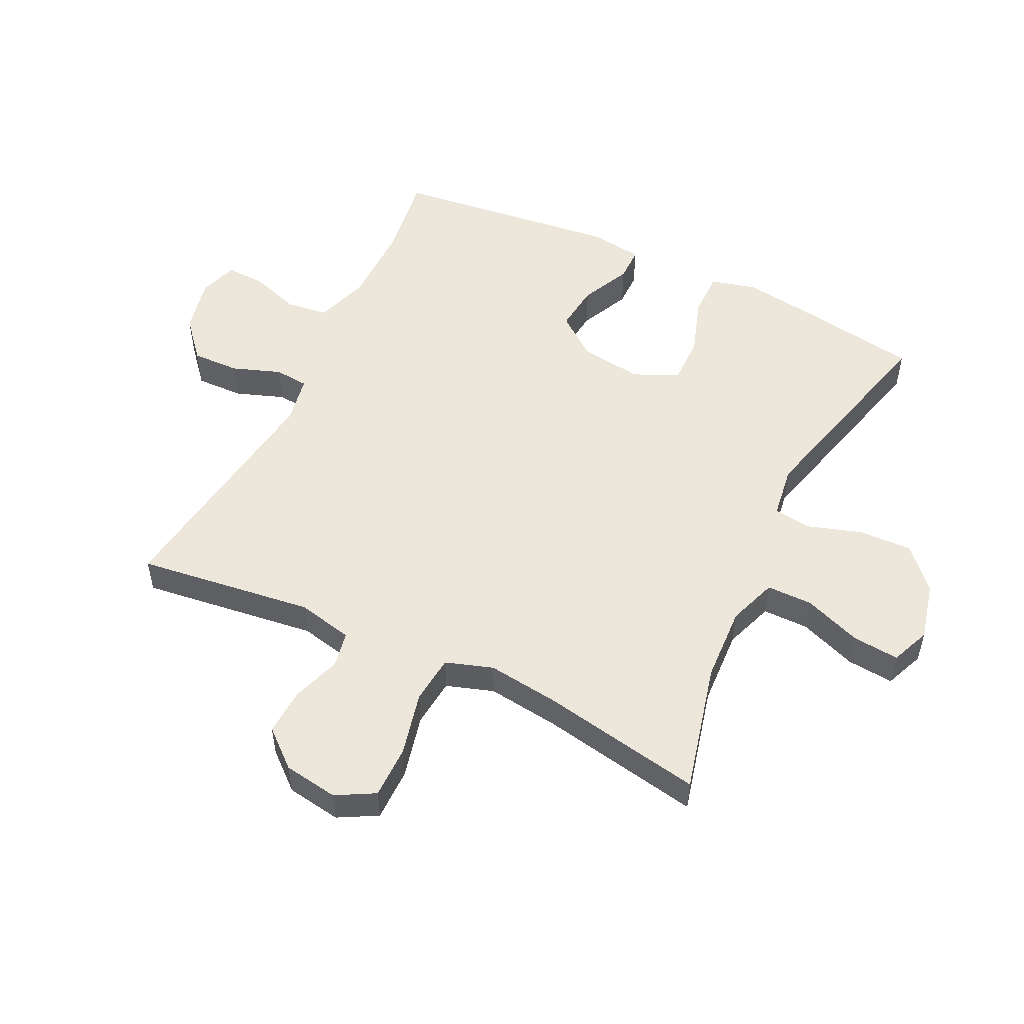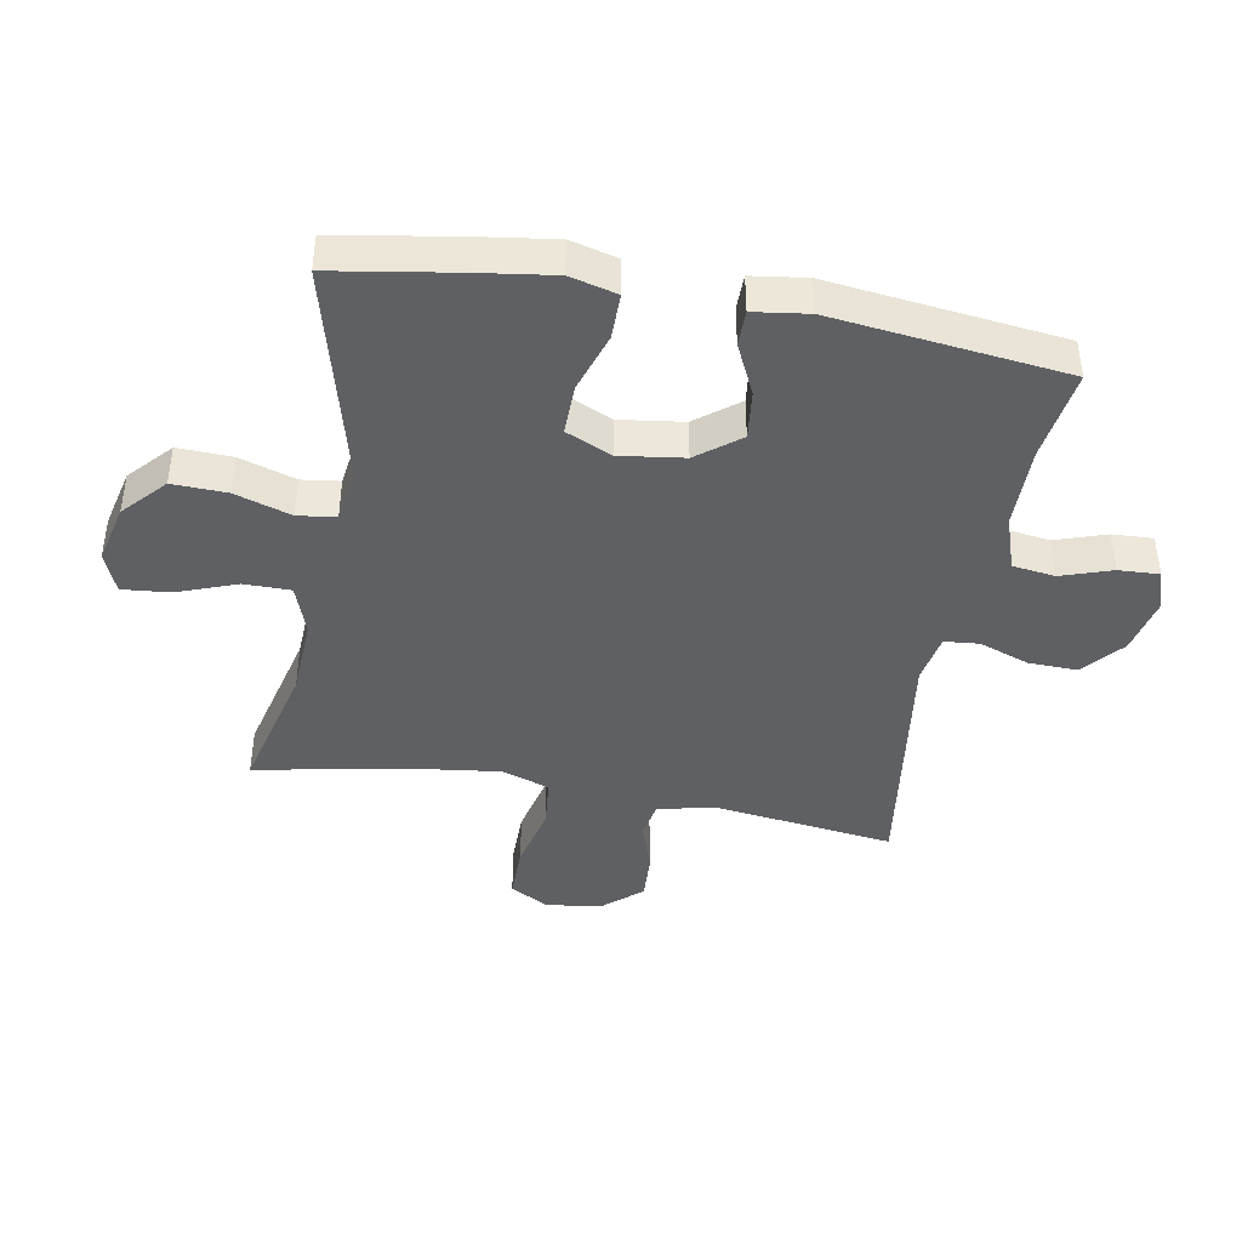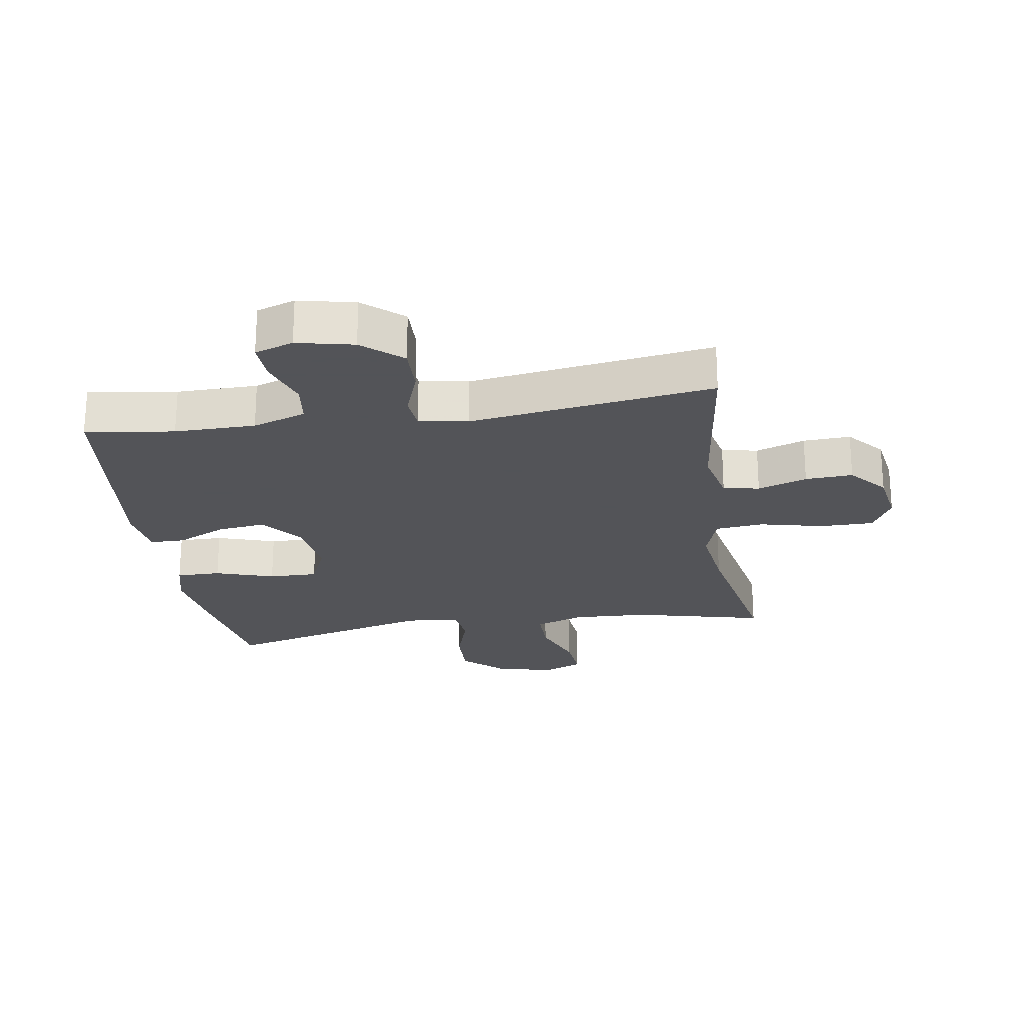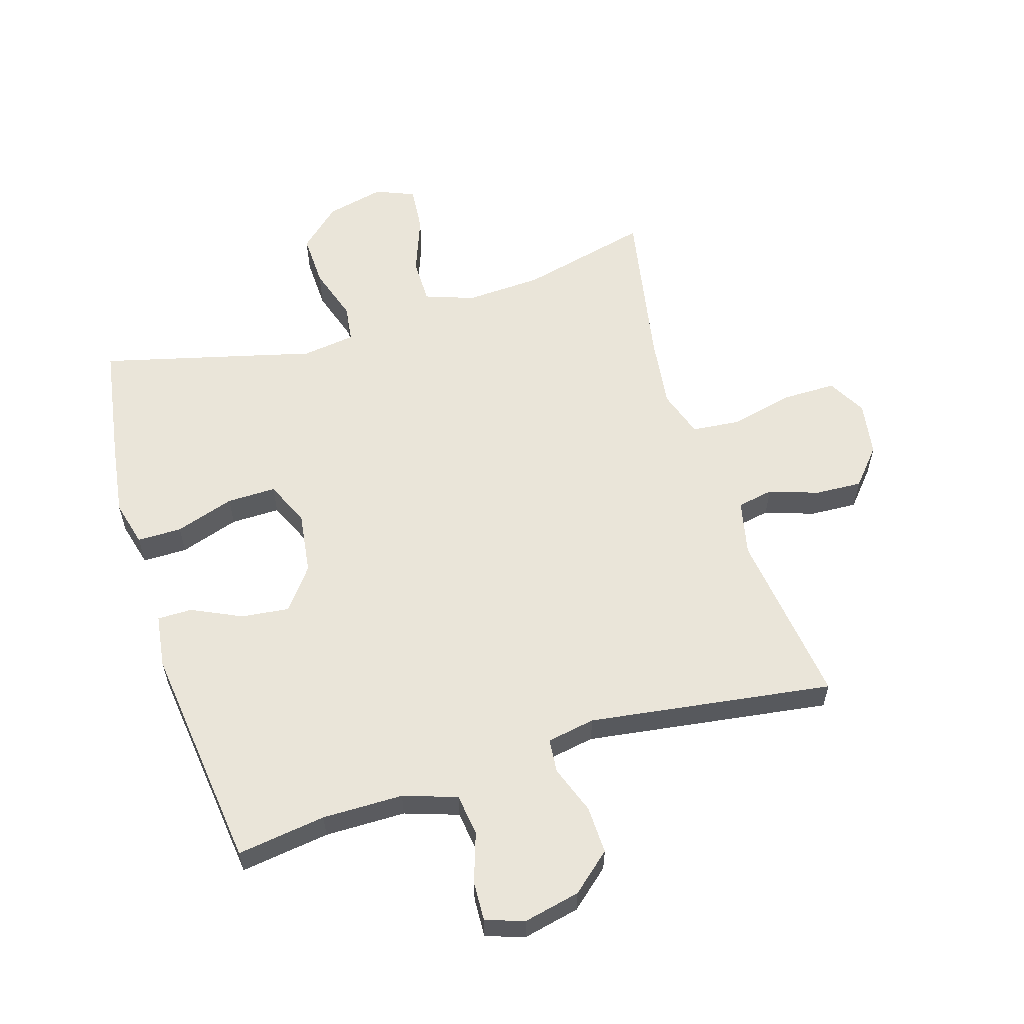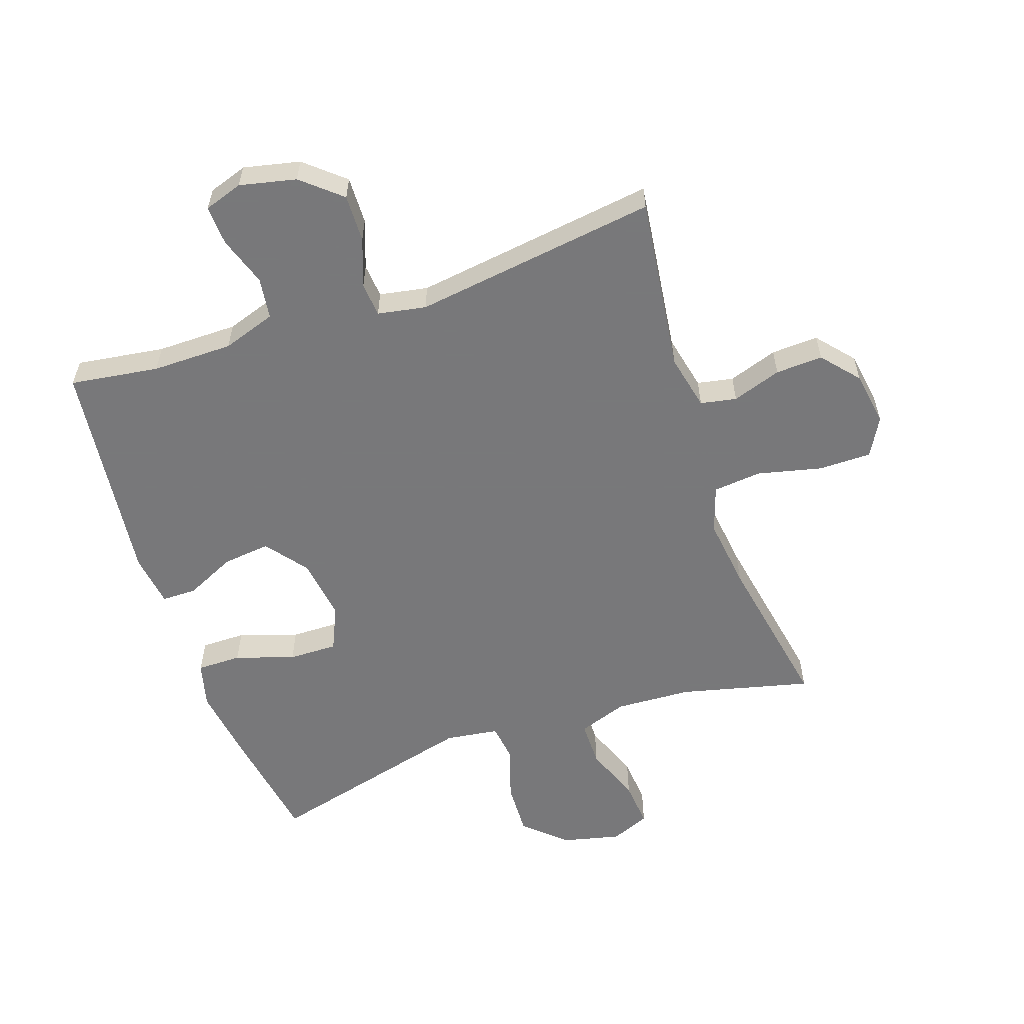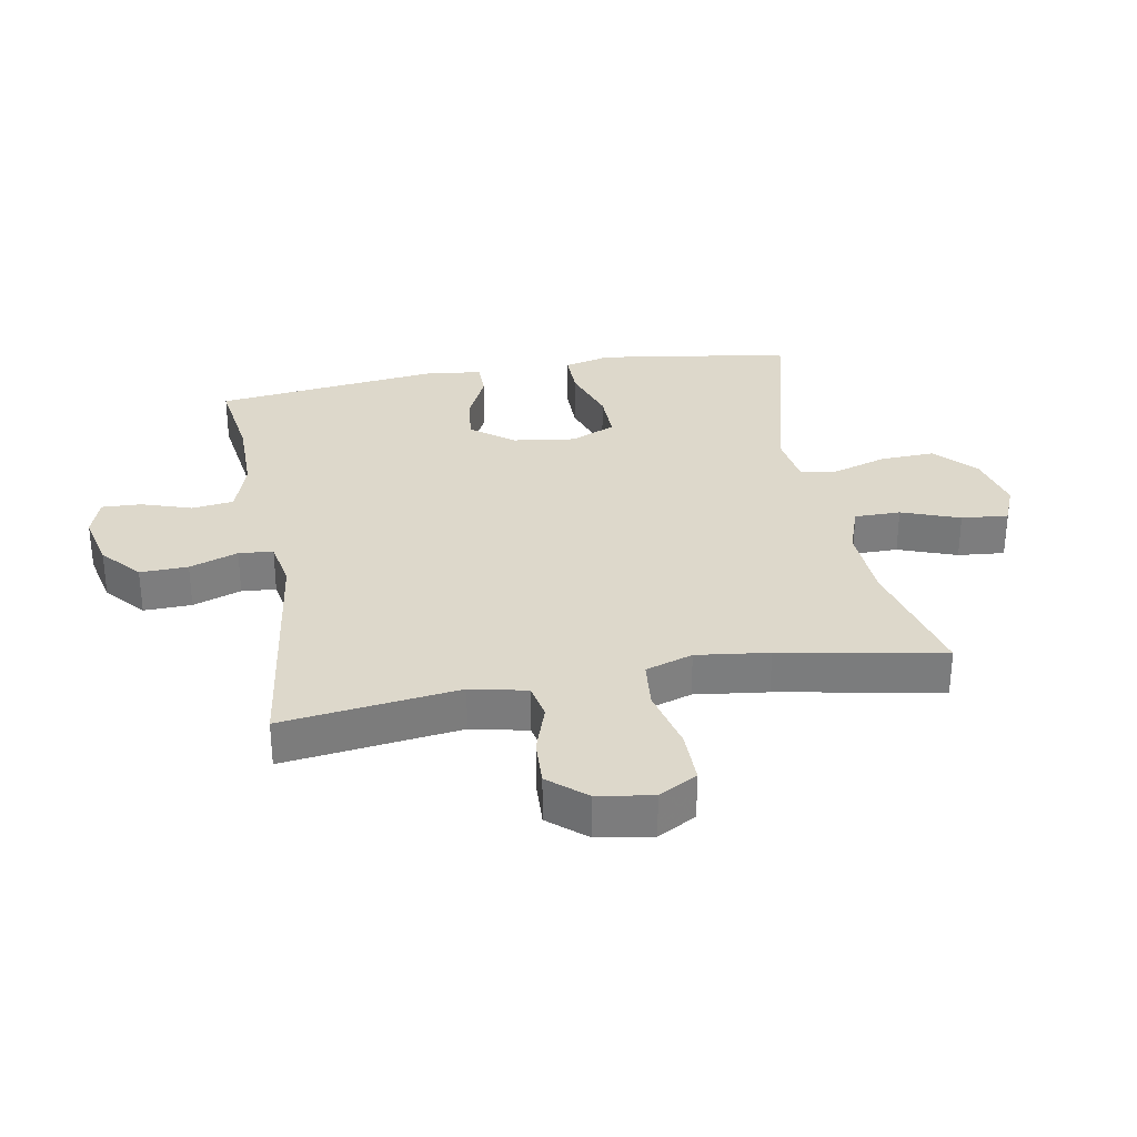
<metadata>
{"format":"obj","ext":"obj","renderer":"f3d","projection":"perspective","resolution":1024,"background":"white","views":[{"elev":52.2,"azim":115.7,"up":"+Y"},{"elev":-42.3,"azim":-100.3,"up":"+Y"},{"elev":-23.4,"azim":8.9,"up":"+Y"},{"elev":58.4,"azim":-17.2,"up":"+Y"},{"elev":-57.6,"azim":18.7,"up":"+Y"},{"elev":31.3,"azim":79.6,"up":"+Y"}]}
</metadata>
<code>
v -0.5 0.07 0.5
v -0.357 0.07 0.48
v -0.227 0.07 0.481
v -0.141 0.07 0.51
v -0.132 0.07 0.577
v -0.159 0.07 0.657
v -0.162 0.07 0.721
v -0.1 0.07 0.742
v -0.009 0.07 0.722
v 0.054 0.07 0.668
v 0.052 0.07 0.591
v 0.024 0.07 0.513
v 0.029 0.07 0.458
v 0.107 0.07 0.444
v 0.5 0.07 0.5
v 0.464 0.07 0.216
v 0.484 0.07 0.126
v 0.542 0.07 0.115
v 0.621 0.07 0.142
v 0.697 0.07 0.146
v 0.748 0.07 0.087
v 0.762 0.07 -0.001
v 0.728 0.07 -0.063
v 0.642 0.07 -0.063
v 0.539 0.07 -0.039
v 0.461 0.07 -0.047
v 0.436 0.07 -0.123
v 0.451 0.07 -0.239
v 0.5 0.07 -0.5
v 0.29 0.07 -0.449
v 0.167 0.07 -0.443
v 0.088 0.07 -0.471
v 0.088 0.07 -0.545
v 0.123 0.07 -0.638
v 0.13 0.07 -0.713
v 0.067 0.07 -0.739
v -0.027 0.07 -0.717
v -0.093 0.07 -0.657
v -0.09 0.07 -0.571
v -0.062 0.07 -0.483
v -0.07 0.07 -0.423
v -0.156 0.07 -0.411
v -0.5 0.07 -0.5
v -0.532 0.07 -0.306
v -0.549 0.07 -0.188
v -0.53 0.07 -0.114
v -0.458 0.07 -0.114
v -0.363 0.07 -0.145
v -0.284 0.07 -0.146
v -0.252 0.07 -0.074
v -0.266 0.07 0.027
v -0.318 0.07 0.094
v -0.395 0.07 0.085
v -0.475 0.07 0.047
v -0.531 0.07 0.047
v -0.543 0.07 0.133
v -0.5 0 0.5
v -0.357 0 0.48
v -0.227 0 0.481
v -0.141 0 0.51
v -0.132 0 0.577
v -0.159 0 0.657
v -0.162 0 0.721
v -0.1 0 0.742
v -0.009 0 0.722
v 0.054 0 0.668
v 0.052 0 0.591
v 0.024 0 0.513
v 0.029 0 0.458
v 0.107 0 0.444
v 0.5 0 0.5
v 0.464 0 0.216
v 0.484 0 0.126
v 0.542 0 0.115
v 0.621 0 0.142
v 0.697 0 0.146
v 0.748 0 0.087
v 0.762 0 -0.001
v 0.728 0 -0.063
v 0.642 0 -0.063
v 0.539 0 -0.039
v 0.461 0 -0.047
v 0.436 0 -0.123
v 0.451 0 -0.239
v 0.5 0 -0.5
v 0.29 0 -0.449
v 0.167 0 -0.443
v 0.088 0 -0.471
v 0.088 0 -0.545
v 0.123 0 -0.638
v 0.13 0 -0.713
v 0.067 0 -0.739
v -0.027 0 -0.717
v -0.093 0 -0.657
v -0.09 0 -0.571
v -0.062 0 -0.483
v -0.07 0 -0.423
v -0.156 0 -0.411
v -0.5 0 -0.5
v -0.532 0 -0.306
v -0.549 0 -0.188
v -0.53 0 -0.114
v -0.458 0 -0.114
v -0.363 0 -0.145
v -0.284 0 -0.146
v -0.252 0 -0.074
v -0.266 0 0.027
v -0.318 0 0.094
v -0.395 0 0.085
v -0.475 0 0.047
v -0.531 0 0.047
v -0.543 0 0.133
f 56 1 2
f 55 56 2
f 54 55 2
f 53 54 2
f 52 53 2 3
f 51 52 3 4
f 50 51 4
f 46 47 48
f 45 46 48
f 44 45 48
f 43 44 48
f 42 43 48
f 41 42 48 49
f 38 39 40
f 37 38 40
f 36 37 40
f 35 36 40
f 34 35 40
f 33 34 40
f 32 33 40 41
f 41 49 50
f 32 41 50
f 31 32 50
f 28 29 30
f 31 50 4
f 30 31 4
f 28 30 4
f 27 28 4
f 23 24 25
f 22 23 25
f 21 22 25
f 20 21 25
f 19 20 25
f 18 19 25
f 17 18 25 26
f 14 15 16
f 17 26 27
f 16 17 27
f 14 16 27
f 13 14 27
f 10 11 12
f 9 10 12
f 8 9 12
f 7 8 12
f 6 7 12
f 5 6 12
f 13 27 4 5
f 5 12 13
f 58 57 112
f 58 112 111
f 58 111 110
f 58 110 109
f 59 58 109 108
f 60 59 108 107
f 60 107 106
f 104 103 102
f 104 102 101
f 104 101 100
f 104 100 99
f 104 99 98
f 105 104 98 97
f 96 95 94
f 96 94 93
f 96 93 92
f 96 92 91
f 96 91 90
f 96 90 89
f 97 96 89 88
f 106 105 97
f 106 97 88
f 106 88 87
f 86 85 84
f 60 106 87
f 60 87 86
f 60 86 84
f 60 84 83
f 81 80 79
f 81 79 78
f 81 78 77
f 81 77 76
f 81 76 75
f 81 75 74
f 82 81 74 73
f 72 71 70
f 83 82 73
f 83 73 72
f 83 72 70
f 83 70 69
f 68 67 66
f 68 66 65
f 68 65 64
f 68 64 63
f 68 63 62
f 68 62 61
f 61 60 83 69
f 69 68 61
f 1 57 58 2
f 2 58 59 3
f 3 59 60 4
f 4 60 61 5
f 5 61 62 6
f 6 62 63 7
f 7 63 64 8
f 8 64 65 9
f 9 65 66 10
f 10 66 67 11
f 11 67 68 12
f 12 68 69 13
f 13 69 70 14
f 14 70 71 15
f 15 71 72 16
f 16 72 73 17
f 17 73 74 18
f 18 74 75 19
f 19 75 76 20
f 20 76 77 21
f 21 77 78 22
f 22 78 79 23
f 23 79 80 24
f 24 80 81 25
f 25 81 82 26
f 26 82 83 27
f 27 83 84 28
f 28 84 85 29
f 29 85 86 30
f 30 86 87 31
f 31 87 88 32
f 32 88 89 33
f 33 89 90 34
f 34 90 91 35
f 35 91 92 36
f 36 92 93 37
f 37 93 94 38
f 38 94 95 39
f 39 95 96 40
f 40 96 97 41
f 41 97 98 42
f 42 98 99 43
f 43 99 100 44
f 44 100 101 45
f 45 101 102 46
f 46 102 103 47
f 47 103 104 48
f 48 104 105 49
f 49 105 106 50
f 50 106 107 51
f 51 107 108 52
f 52 108 109 53
f 53 109 110 54
f 54 110 111 55
f 55 111 112 56
f 56 112 57 1

</code>
